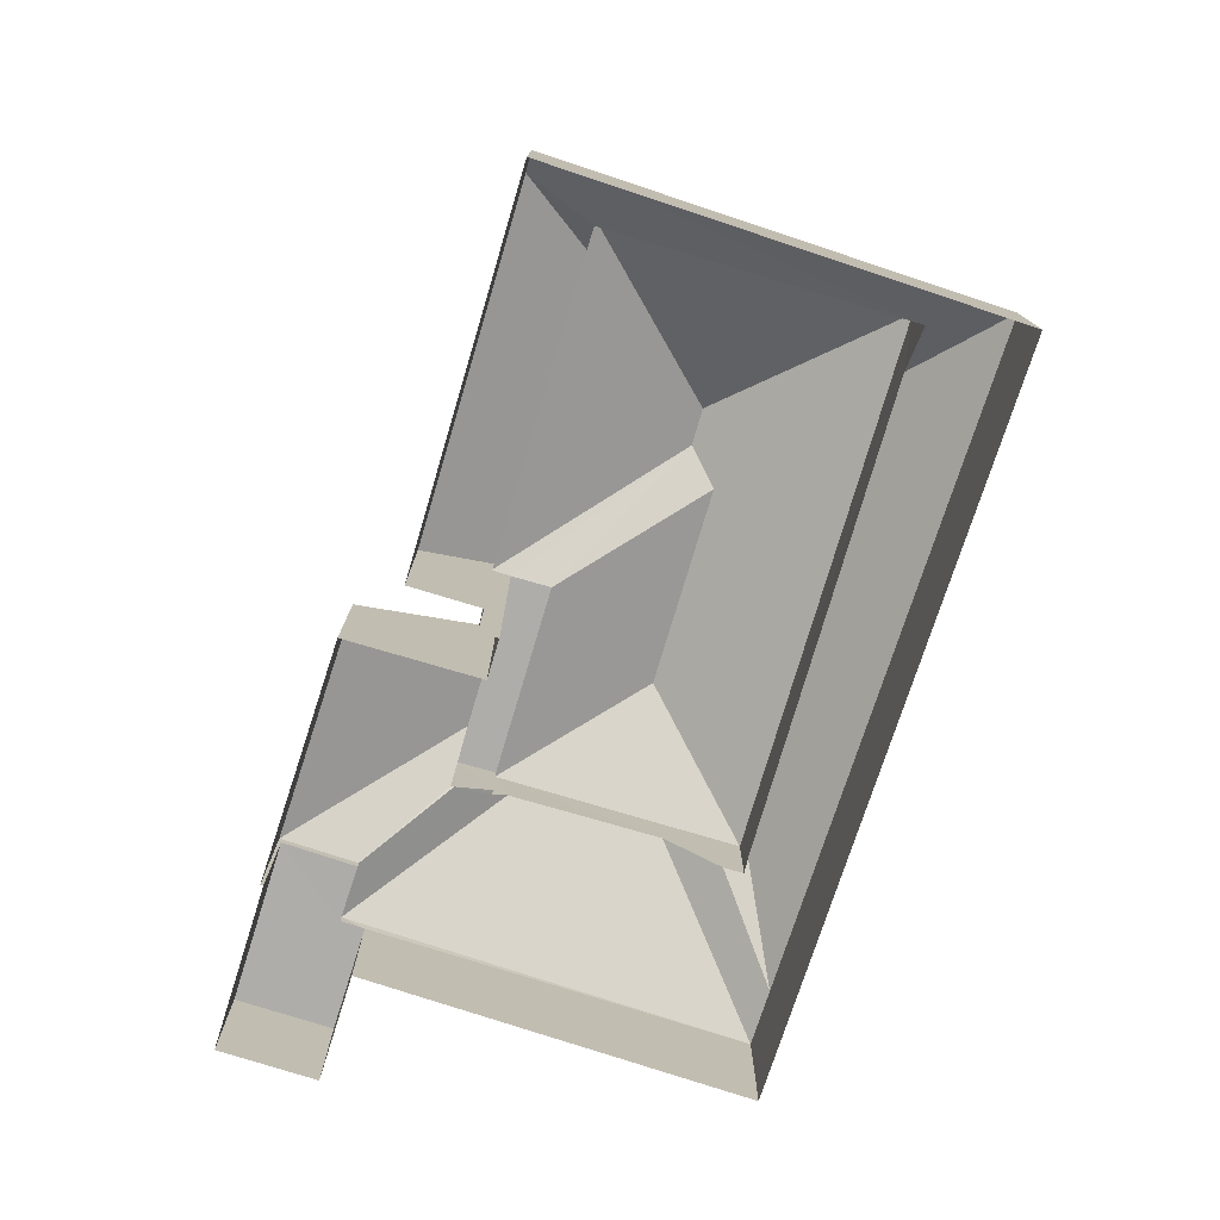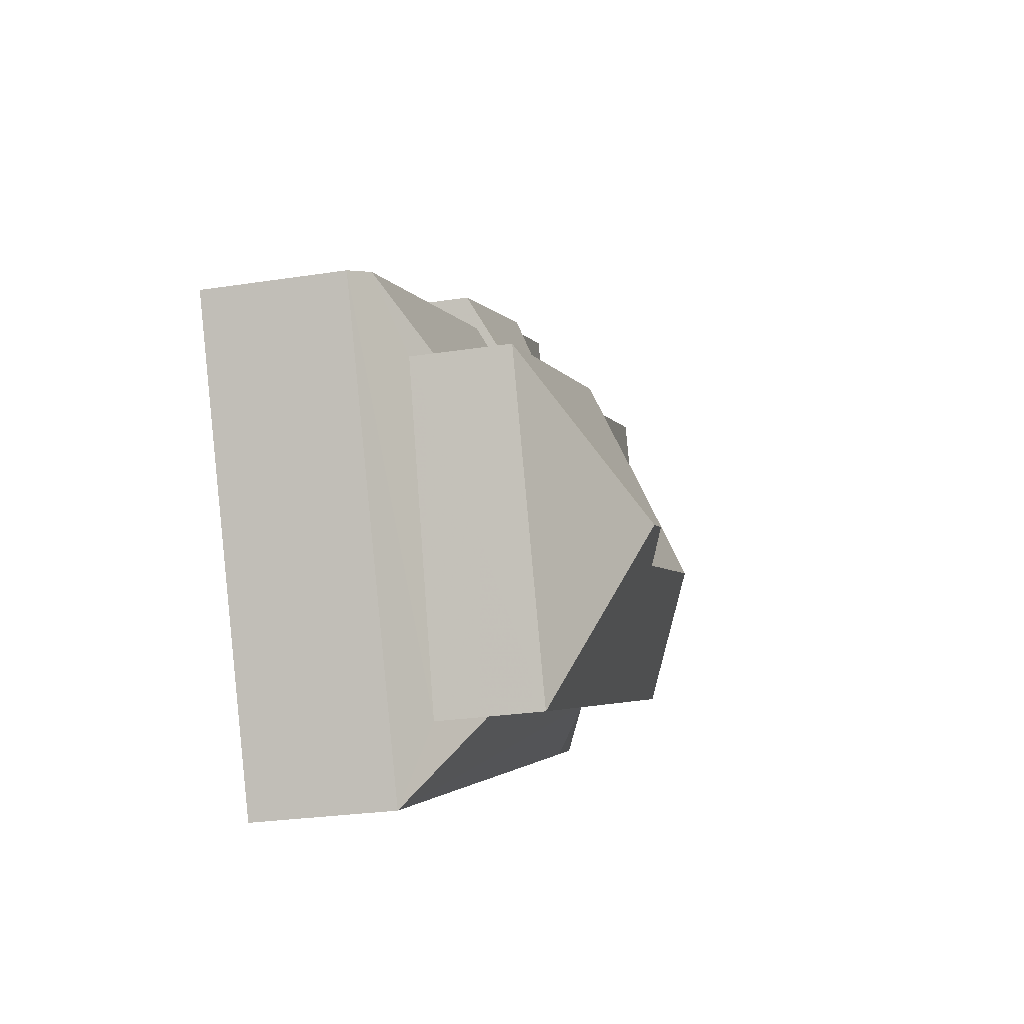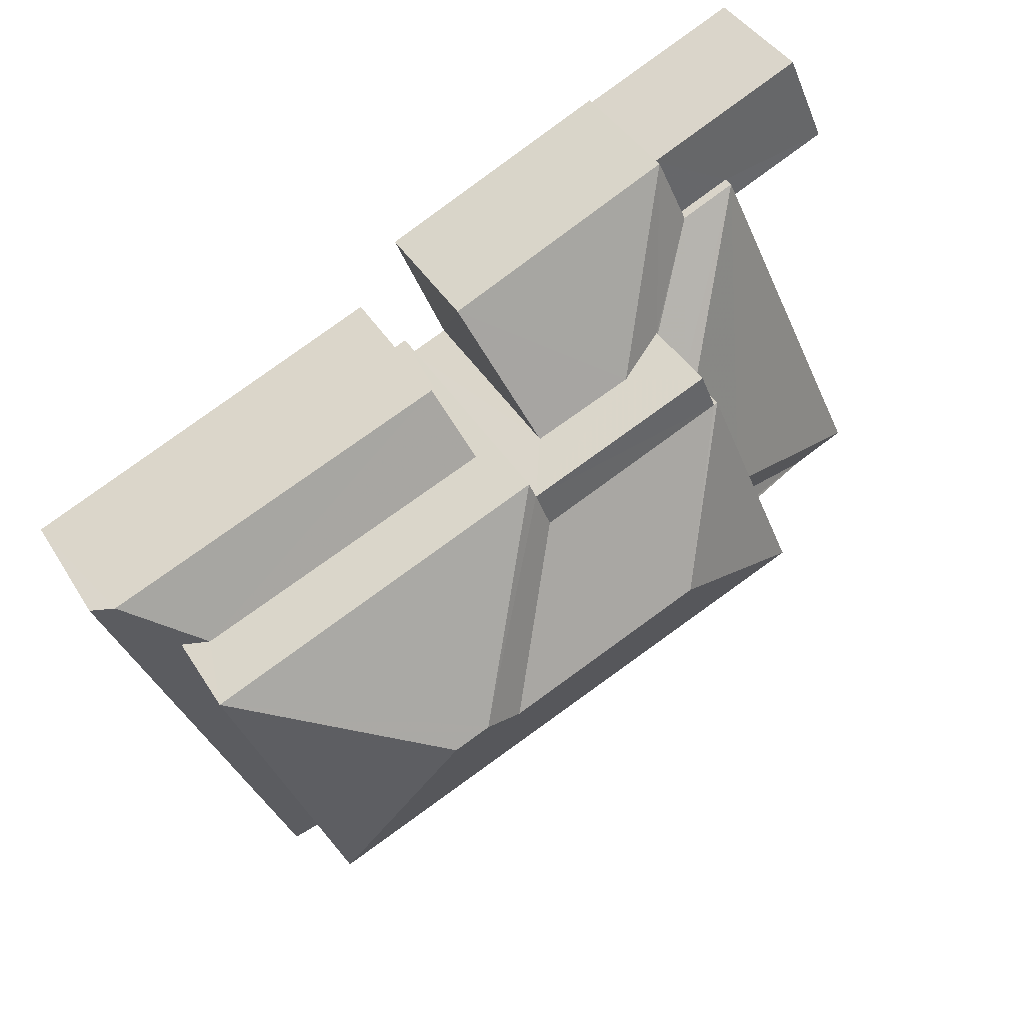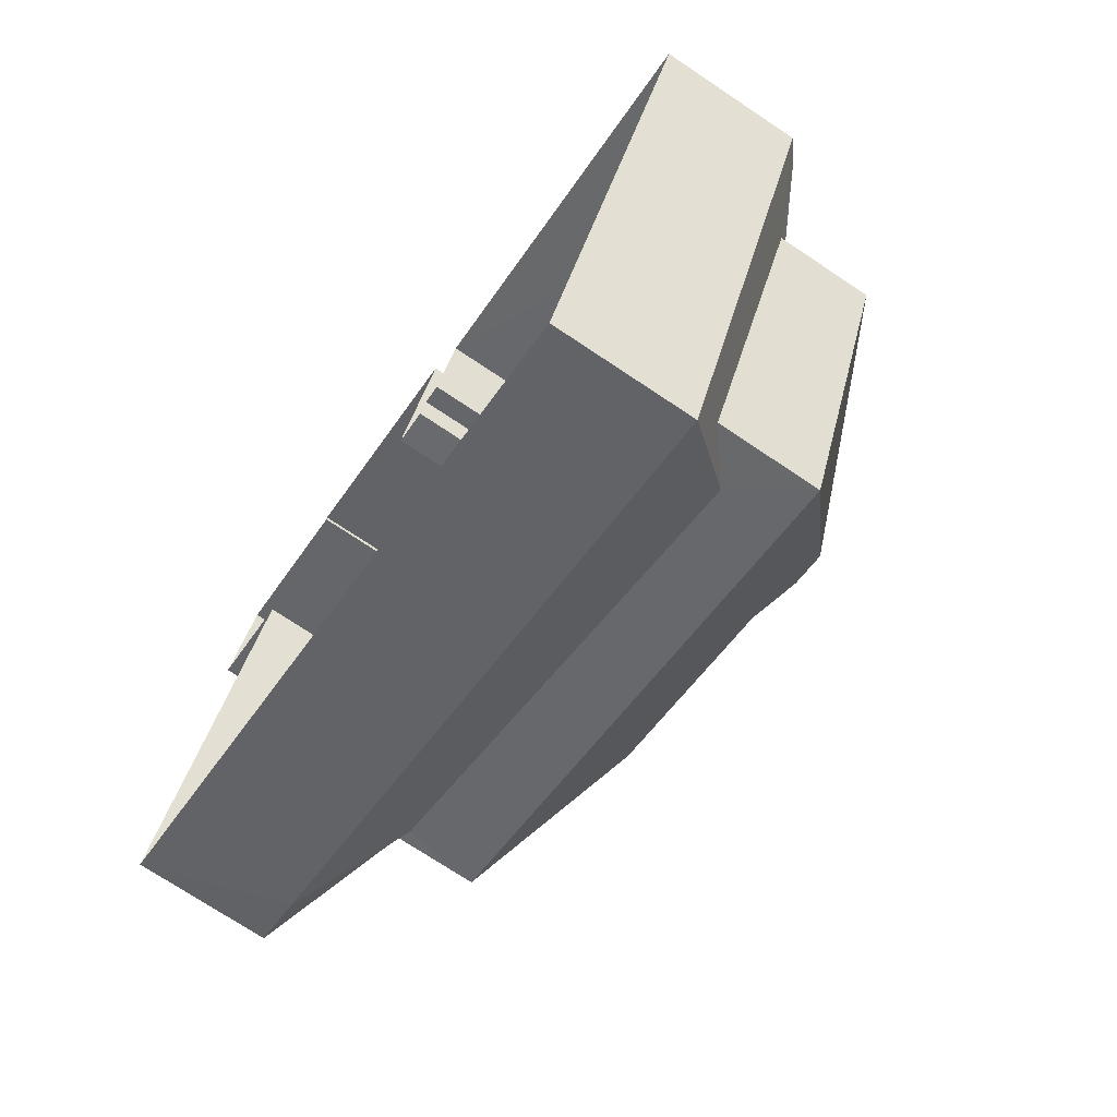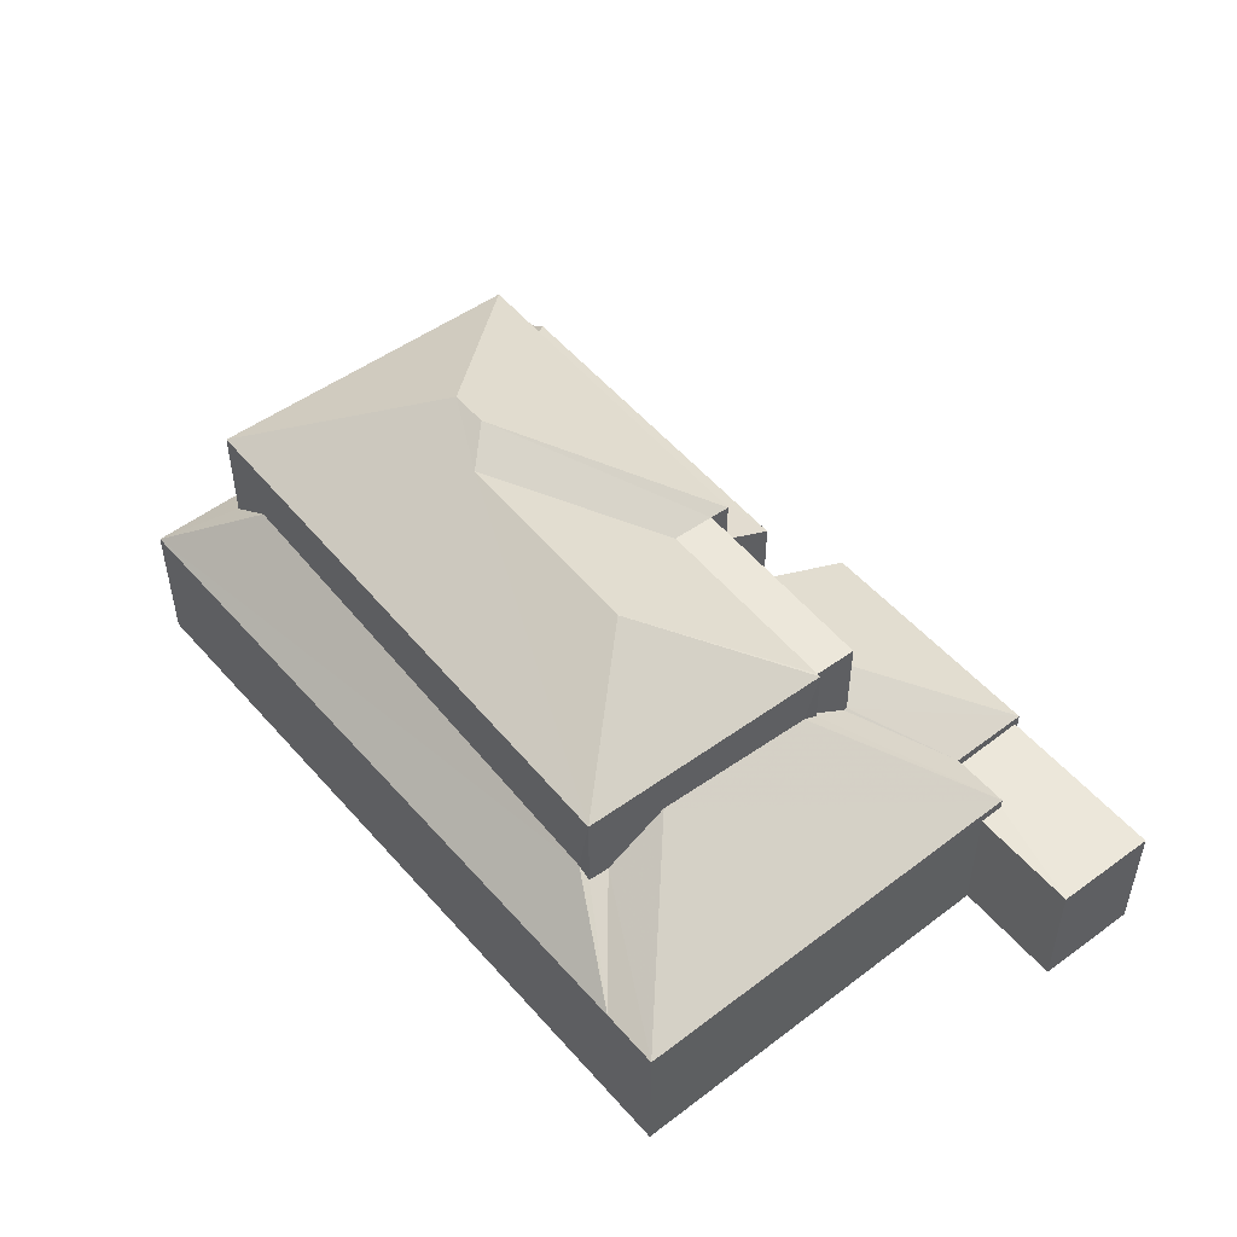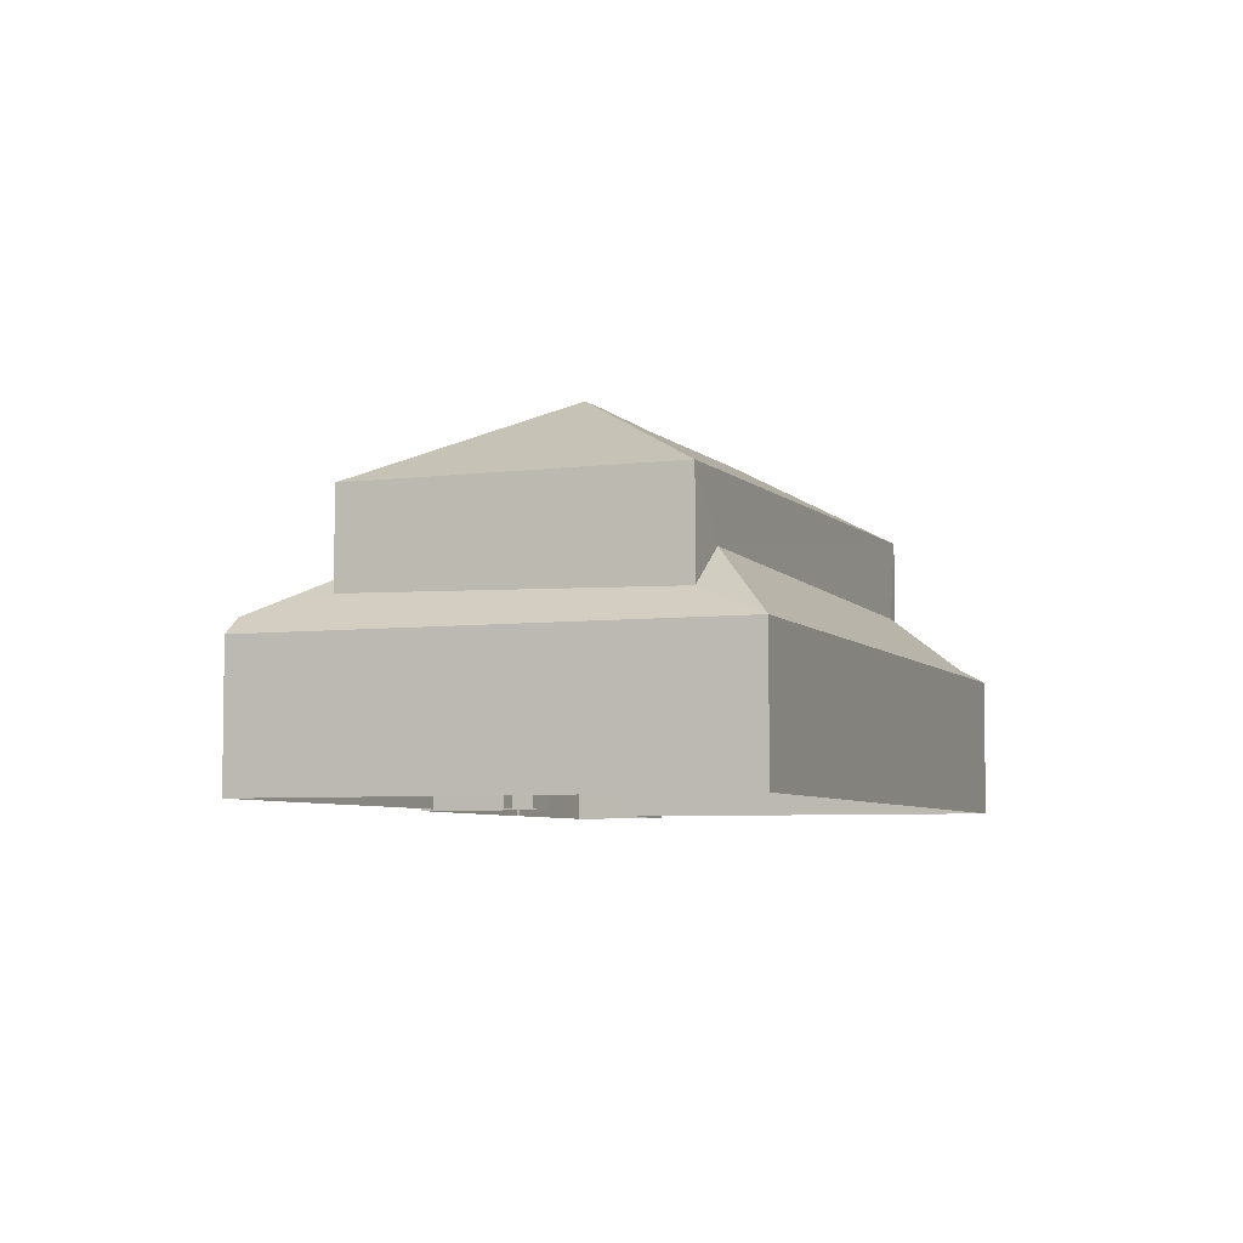
<metadata>
{"format":"obj","ext":"obj","renderer":"f3d","projection":"perspective","resolution":1024,"background":"white","views":[{"elev":-77.1,"azim":-84.3,"up":"+Z"},{"elev":-26.4,"azim":-76.2,"up":"+Y"},{"elev":40.8,"azim":-28.7,"up":"+Y"},{"elev":-73.3,"azim":-123.7,"up":"+Y"},{"elev":51.3,"azim":74.3,"up":"+Z"},{"elev":-5.6,"azim":-45.6,"up":"+Z"}]}
</metadata>
<code>
v -2.25e+05 -1.28e+05 12.96
v -2.25e+05 -1.28e+05 12.96
v -2.25e+05 -1.28e+05 12.96
v -2.25e+05 -1.28e+05 12.96
v -2.25e+05 -1.28e+05 12.96
v -2.25e+05 -1.28e+05 12.96
v -2.25e+05 -1.28e+05 12.96
v -2.25e+05 -1.28e+05 12.96
v -2.25e+05 -1.281e+05 12.96
v -2.25e+05 -1.28e+05 12.96
v -2.25e+05 -1.28e+05 12.96
v -2.25e+05 -1.28e+05 12.96
v -2.25e+05 -1.28e+05 12.96
v -2.25e+05 -1.28e+05 12.96
v -2.25e+05 -1.28e+05 16.45
v -2.25e+05 -1.28e+05 17.64
v -2.25e+05 -1.28e+05 17.82
v -2.25e+05 -1.28e+05 17.64
v -2.25e+05 -1.28e+05 19.78
v -2.25e+05 -1.28e+05 19.78
v -2.25e+05 -1.28e+05 19.78
v -2.25e+05 -1.28e+05 19.78
v -2.25e+05 -1.28e+05 16.45
v -2.25e+05 -1.28e+05 18.58
v -2.25e+05 -1.28e+05 16.45
v -2.25e+05 -1.28e+05 18.29
v -2.25e+05 -1.28e+05 16.45
v -2.25e+05 -1.28e+05 18.25
v -2.25e+05 -1.28e+05 17.59
v -2.25e+05 -1.28e+05 18.25
v -2.25e+05 -1.28e+05 18.25
v -2.25e+05 -1.28e+05 16.45
v -2.25e+05 -1.28e+05 16.45
v -2.25e+05 -1.28e+05 18.51
v -2.25e+05 -1.28e+05 17.58
v -2.25e+05 -1.28e+05 19.78
v -2.25e+05 -1.28e+05 21.97
v -2.25e+05 -1.28e+05 21.52
v -2.25e+05 -1.281e+05 16.45
v -2.25e+05 -1.28e+05 18.16
v -2.25e+05 -1.28e+05 19.78
v -2.25e+05 -1.28e+05 21.52
v -2.25e+05 -1.28e+05 21.97
v -2.25e+05 -1.28e+05 19.78
v -2.25e+05 -1.28e+05 19.78
v -2.25e+05 -1.28e+05 19.78
v -2.25e+05 -1.28e+05 17.85
v -2.25e+05 -1.28e+05 16.86
v -2.25e+05 -1.28e+05 17.37
v -2.25e+05 -1.28e+05 16.45
v -2.25e+05 -1.28e+05 17.2
v -2.25e+05 -1.28e+05 16.18
v -2.25e+05 -1.28e+05 16.18
v -2.25e+05 -1.28e+05 16.18
v -2.25e+05 -1.28e+05 16.18
v -2.25e+05 -1.28e+05 16.18
v -2.25e+05 -1.28e+05 16.18
v -2.25e+05 -1.28e+05 17.96
v -2.25e+05 -1.28e+05 17
f 1 2 3
f 3 2 4
f 5 6 4
f 7 2 8
f 9 10 8
f 11 12 9
f 11 13 12
f 12 14 10
f 5 4 7
f 10 7 8
f 4 2 7
f 12 10 9
f 15 16 17
f 15 18 16
f 19 20 21
f 22 19 21
f 23 24 18
f 15 23 18
f 25 26 27
f 25 28 26
f 29 30 31
f 29 31 32
f 31 33 32
f 31 34 33
f 26 35 27
f 35 32 27
f 35 29 32
f 36 37 21
f 21 37 22
f 37 38 22
f 39 17 40
f 39 15 17
f 41 19 42
f 19 22 42
f 22 38 42
f 43 44 45
f 41 42 46
f 47 48 49
f 48 50 49
f 51 39 40
f 50 39 51
f 49 50 51
f 44 37 36
f 44 43 37
f 24 33 34
f 24 23 33
f 52 53 54
f 53 55 54
f 54 56 57
f 54 55 56
f 45 46 38
f 46 42 38
f 43 45 38
f 37 43 38
f 47 58 59
f 48 47 59
f 7 25 5
f 7 28 25
f 54 32 33
f 54 57 32
f 55 1 3
f 55 53 1
f 35 26 20
f 7 10 28
f 26 28 21
f 26 21 20
f 28 10 21
f 46 17 16
f 40 45 51
f 40 46 45
f 40 17 46
f 30 29 20
f 30 20 19
f 29 35 20
f 13 11 48
f 13 48 59
f 11 50 48
f 19 41 31
f 30 19 31
f 2 1 53
f 52 2 53
f 4 55 3
f 4 56 55
f 11 9 39
f 50 11 39
f 39 9 15
f 15 8 23
f 15 9 8
f 10 14 36
f 21 10 36
f 5 27 6
f 5 25 27
f 4 6 56
f 6 27 56
f 56 32 57
f 56 27 32
f 58 14 12
f 14 58 36
f 49 44 47
f 44 36 47
f 47 36 58
f 8 52 23
f 23 52 33
f 8 2 52
f 33 52 54
f 45 44 49
f 51 45 49
f 12 13 59
f 58 12 59
f 31 41 34
f 41 46 24
f 24 46 18
f 46 16 18
f 34 41 24

</code>
